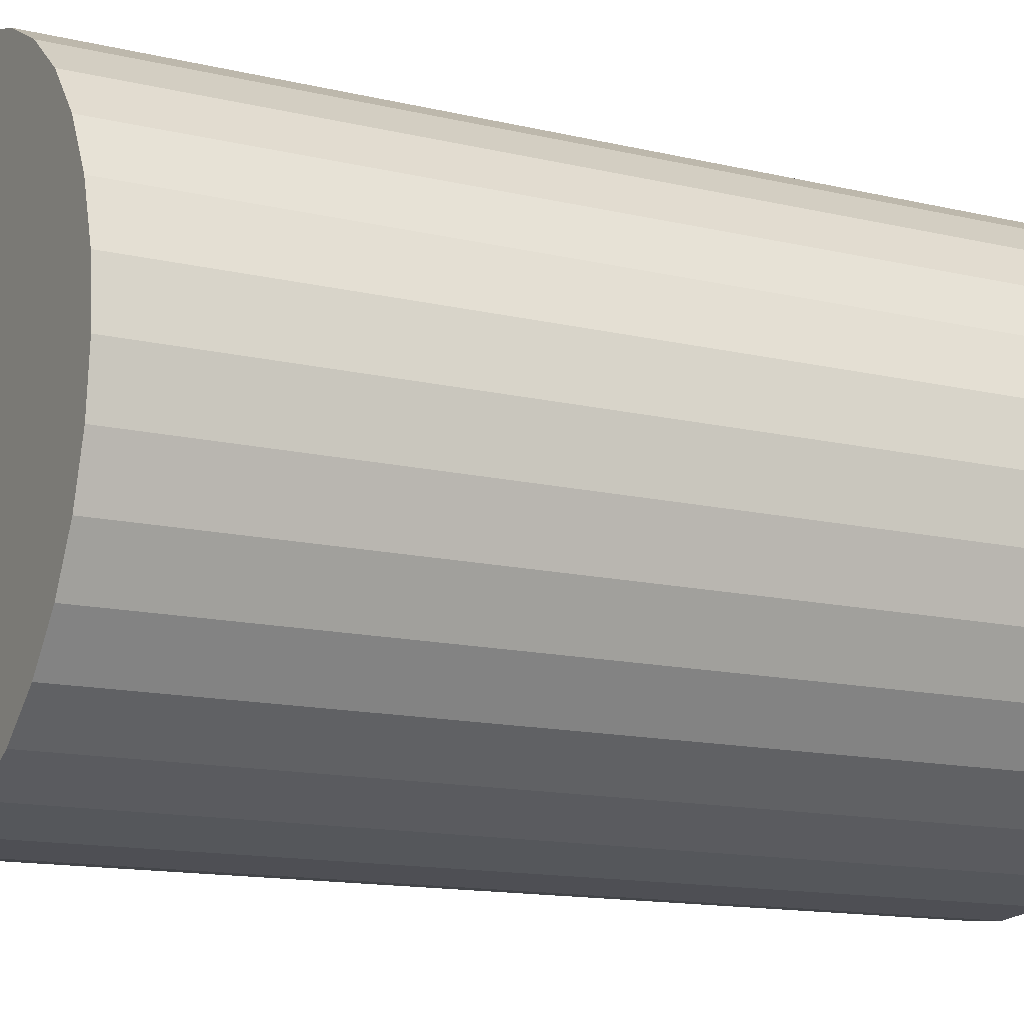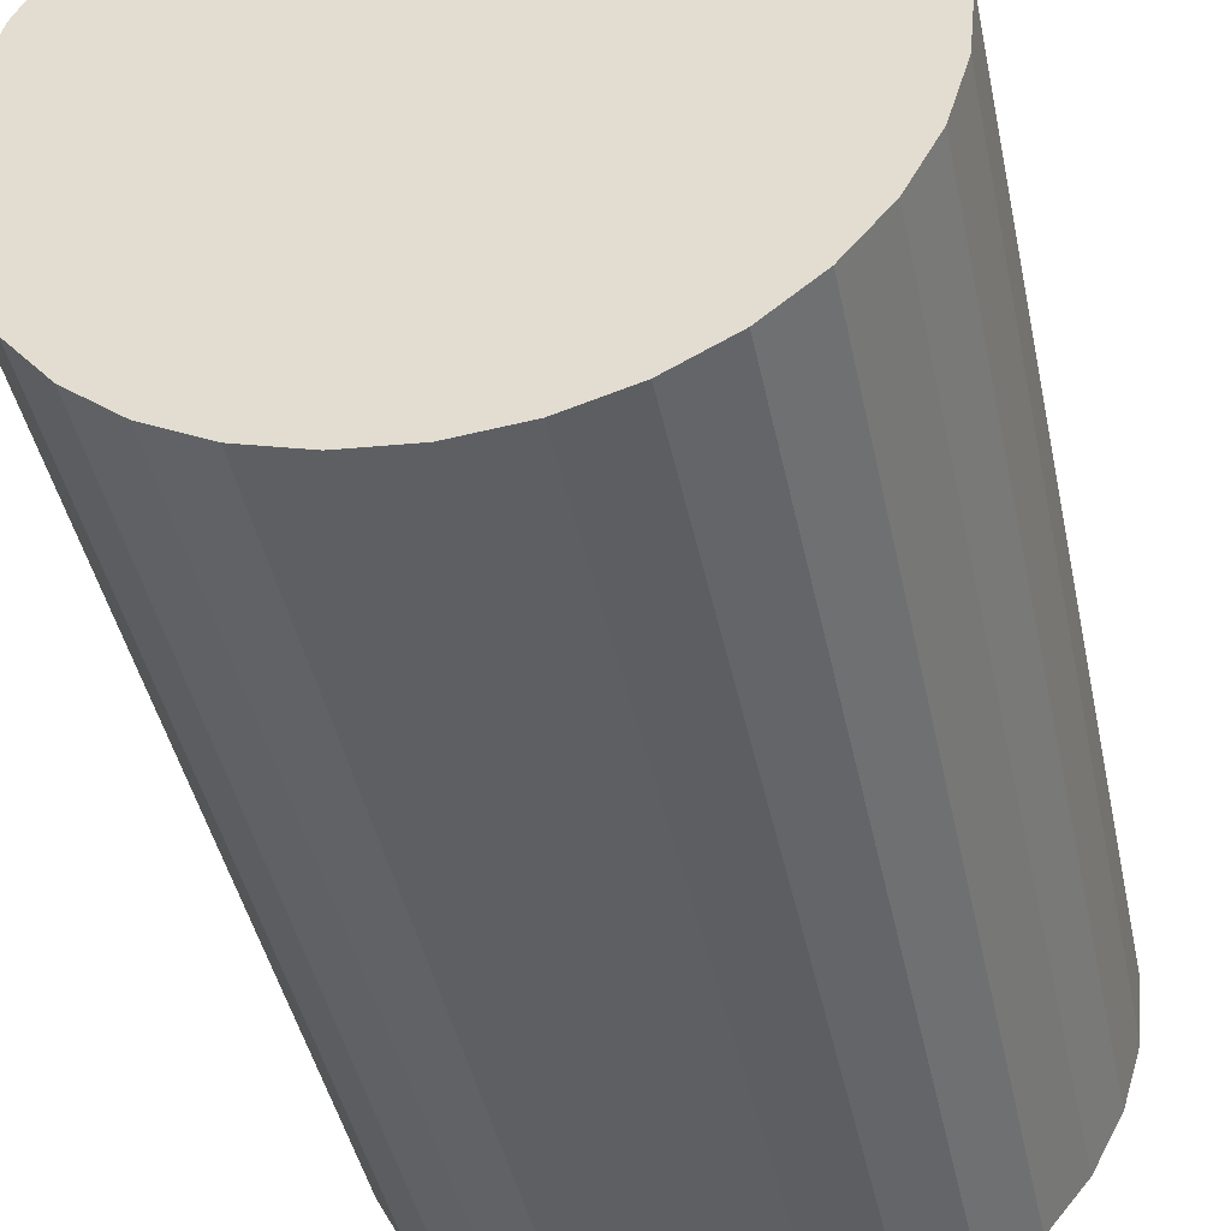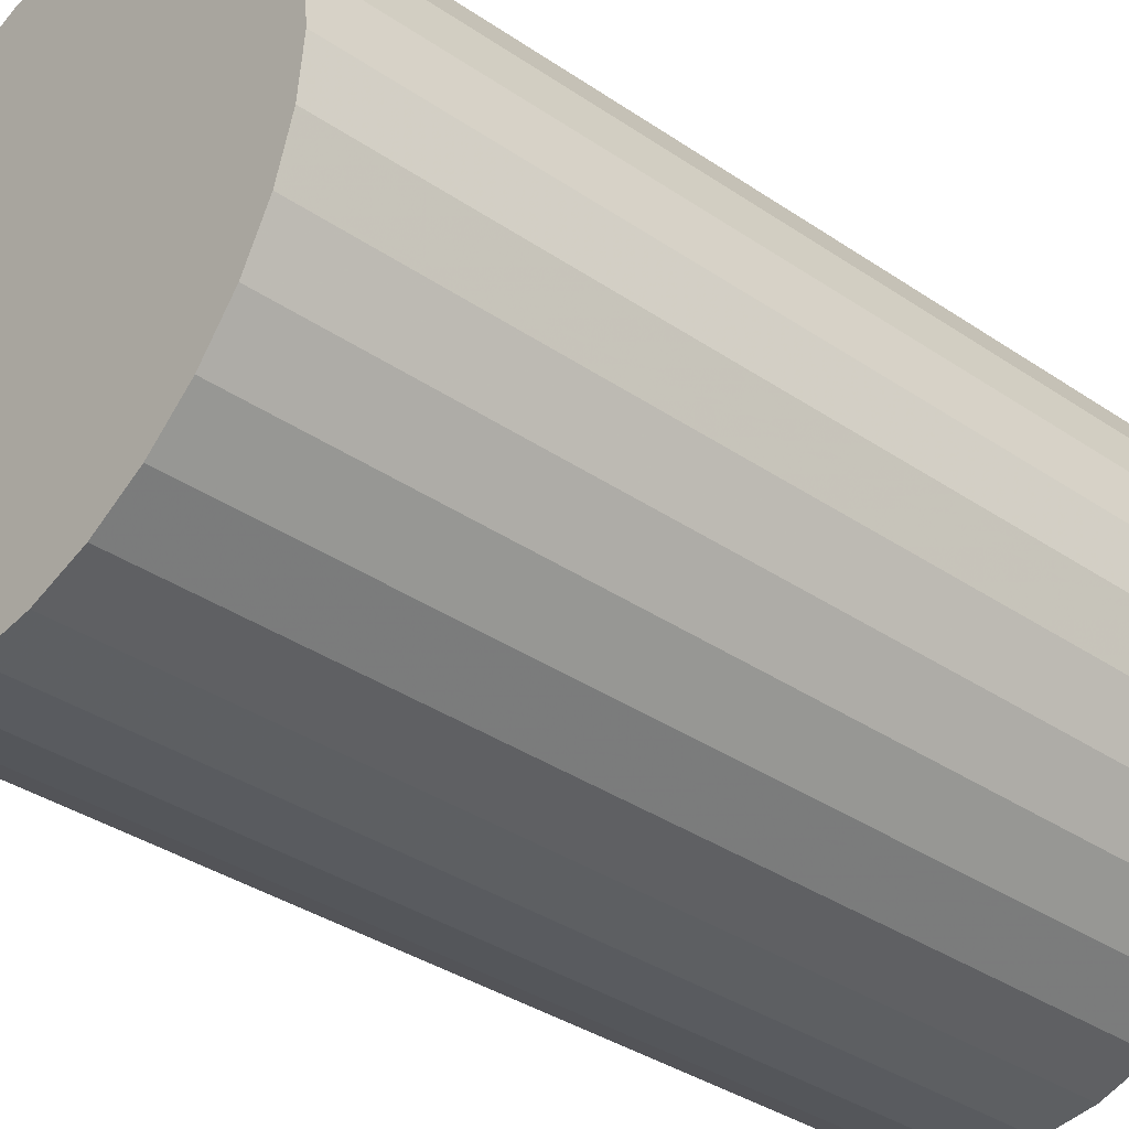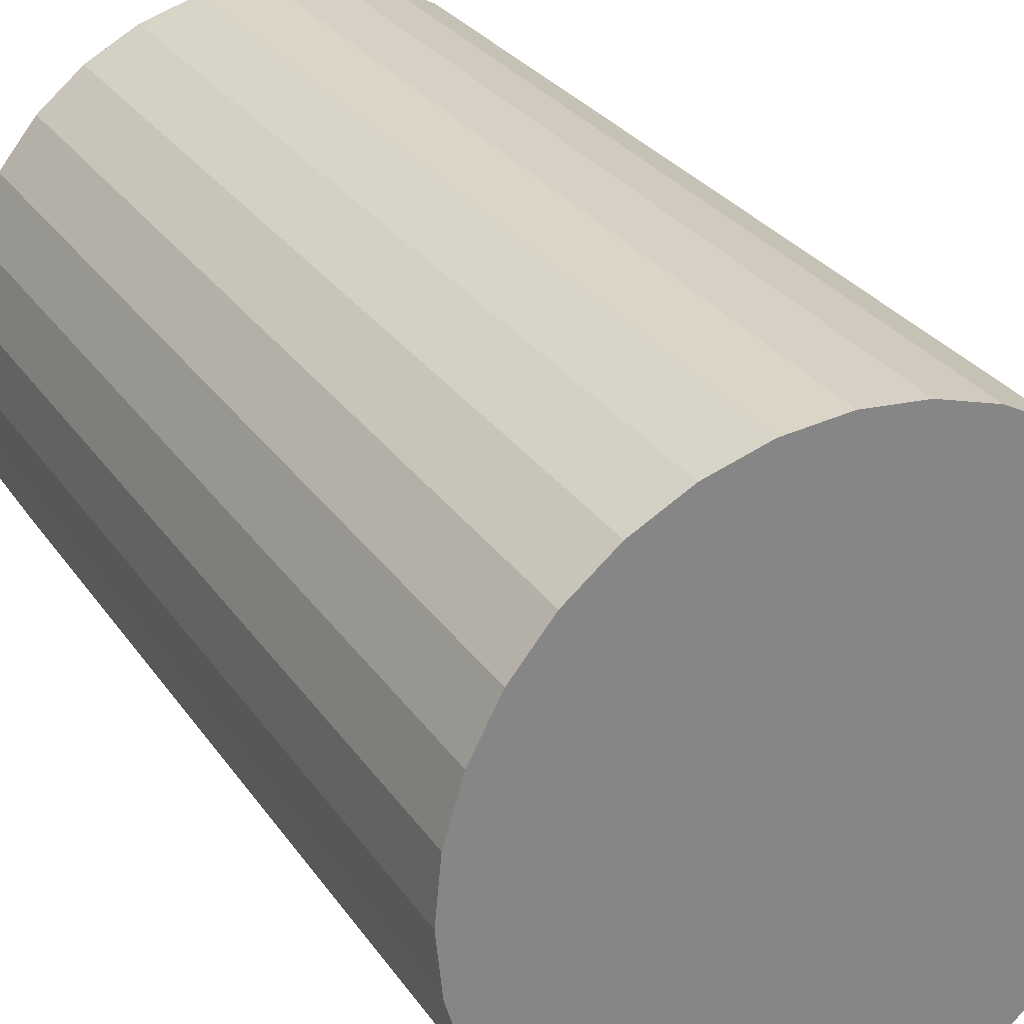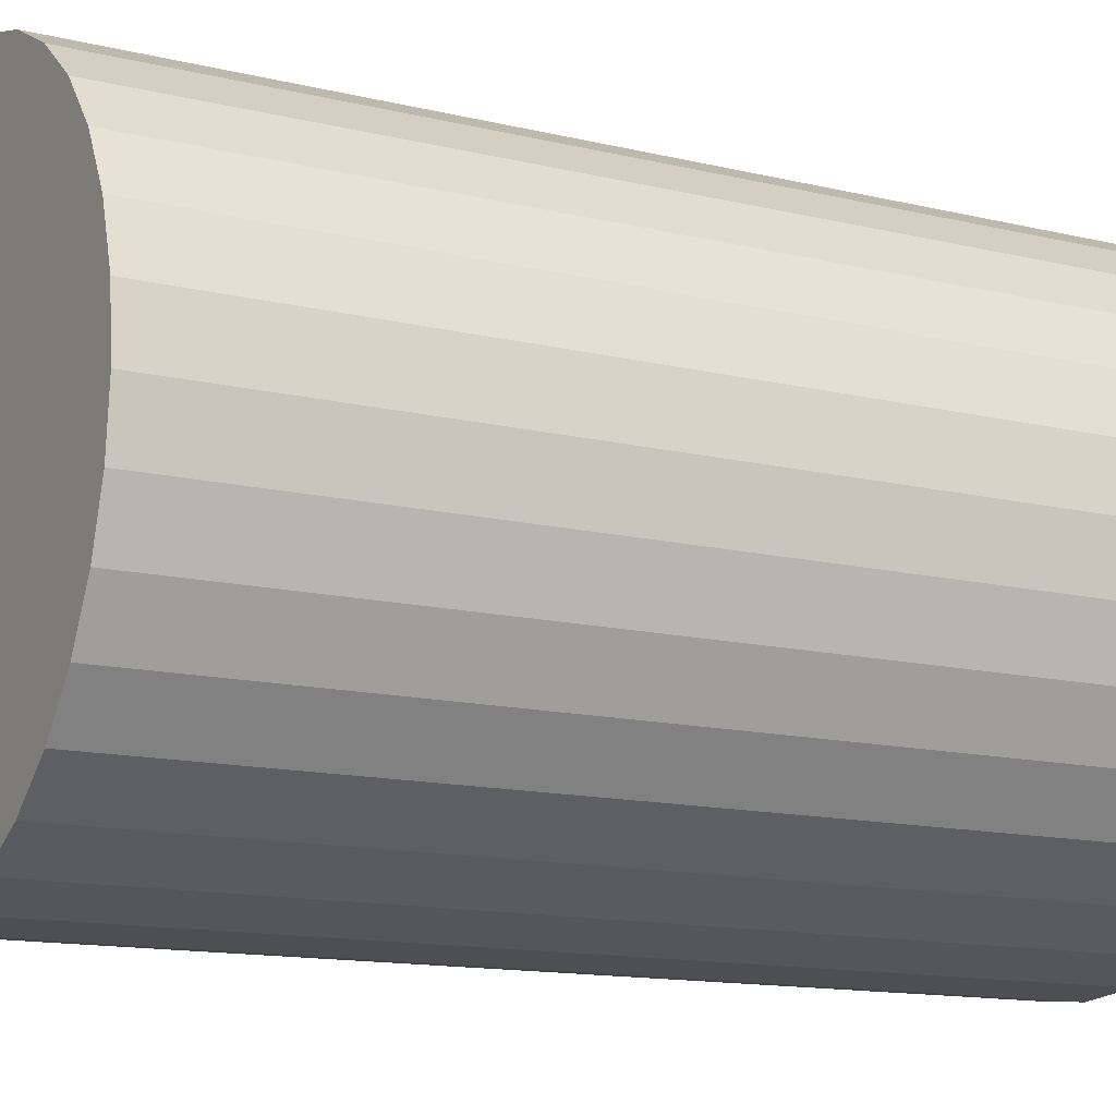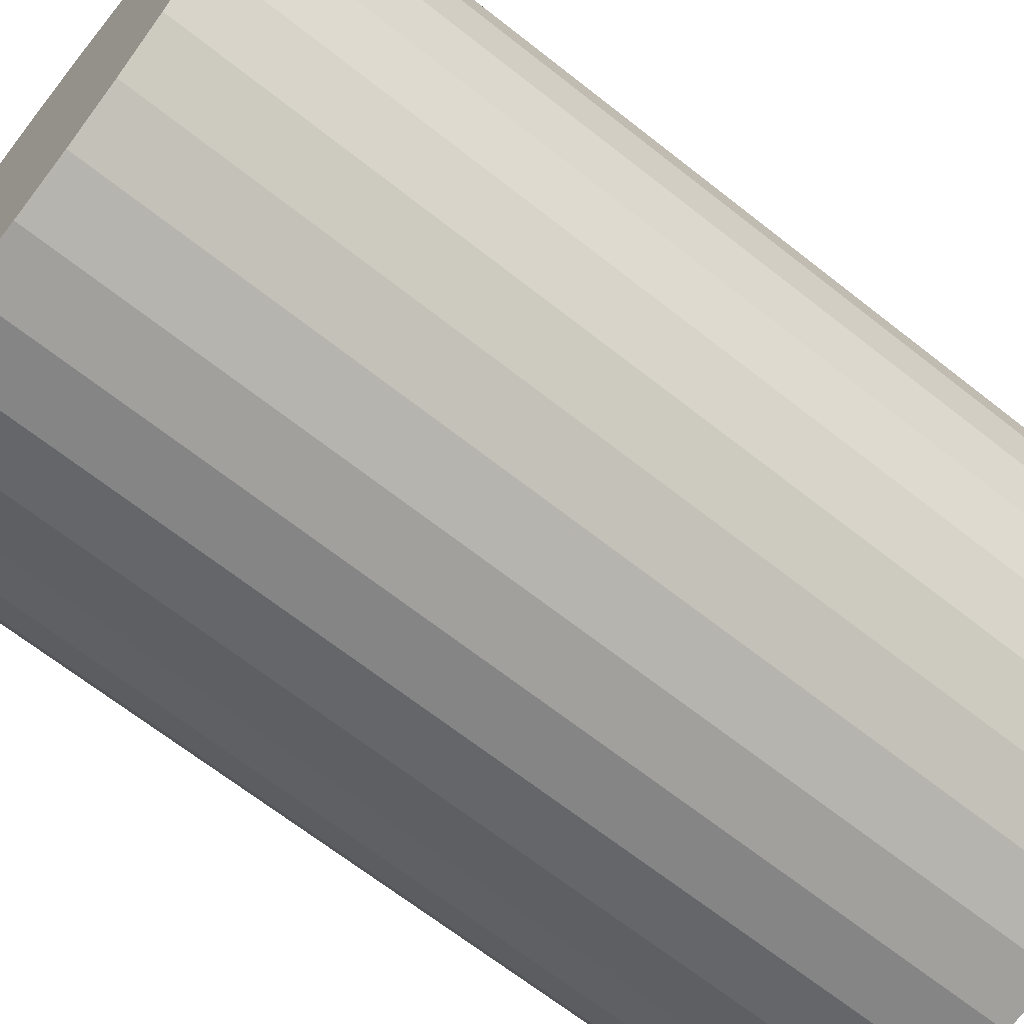
<metadata>
{"format":"obj","ext":"obj","renderer":"f3d","projection":"perspective","resolution":1024,"background":"white","views":[{"elev":-13.6,"azim":-118.3,"up":"+Y"},{"elev":-42.6,"azim":-168.4,"up":"+Y"},{"elev":-36.6,"azim":48.7,"up":"+Y"},{"elev":28.7,"azim":152.4,"up":"+Y"},{"elev":-13.1,"azim":60.8,"up":"+Y"},{"elev":-66.8,"azim":-128.4,"up":"+Y"}]}
</metadata>
<code>
v 0 0 -0.03735
v 0.02397 0 -0.03735
v 0.02397 0 0.03735
v 0 0 0.03735
v 0.02351 0.004676 -0.03735
v 0.02351 0.004676 0.03735
v 0.02215 0.009173 -0.03735
v 0.02215 0.009173 0.03735
v 0.01993 0.01332 -0.03735
v 0.01993 0.01332 0.03735
v 0.01695 0.01695 -0.03735
v 0.01695 0.01695 0.03735
v 0.01332 0.01993 -0.03735
v 0.01332 0.01993 0.03735
v 0.009173 0.02215 -0.03735
v 0.009173 0.02215 0.03735
v 0.004676 0.02351 -0.03735
v 0.004676 0.02351 0.03735
v 0 0.02397 -0.03735
v 0 0.02397 0.03735
v -0.004676 0.02351 -0.03735
v -0.004676 0.02351 0.03735
v -0.009173 0.02215 -0.03735
v -0.009173 0.02215 0.03735
v -0.01332 0.01993 -0.03735
v -0.01332 0.01993 0.03735
v -0.01695 0.01695 -0.03735
v -0.01695 0.01695 0.03735
v -0.01993 0.01332 -0.03735
v -0.01993 0.01332 0.03735
v -0.02215 0.009173 -0.03735
v -0.02215 0.009173 0.03735
v -0.02351 0.004676 -0.03735
v -0.02351 0.004676 0.03735
v -0.02397 0 -0.03735
v -0.02397 0 0.03735
v -0.02351 -0.004676 -0.03735
v -0.02351 -0.004676 0.03735
v -0.02215 -0.009173 -0.03735
v -0.02215 -0.009173 0.03735
v -0.01993 -0.01332 -0.03735
v -0.01993 -0.01332 0.03735
v -0.01695 -0.01695 -0.03735
v -0.01695 -0.01695 0.03735
v -0.01332 -0.01993 -0.03735
v -0.01332 -0.01993 0.03735
v -0.009173 -0.02215 -0.03735
v -0.009173 -0.02215 0.03735
v -0.004676 -0.02351 -0.03735
v -0.004676 -0.02351 0.03735
v -0 -0.02397 -0.03735
v -0 -0.02397 0.03735
v 0.004676 -0.02351 -0.03735
v 0.004676 -0.02351 0.03735
v 0.009173 -0.02215 -0.03735
v 0.009173 -0.02215 0.03735
v 0.01332 -0.01993 -0.03735
v 0.01332 -0.01993 0.03735
v 0.01695 -0.01695 -0.03735
v 0.01695 -0.01695 0.03735
v 0.01993 -0.01332 -0.03735
v 0.01993 -0.01332 0.03735
v 0.02215 -0.009173 -0.03735
v 0.02215 -0.009173 0.03735
v 0.02351 -0.004676 -0.03735
v 0.02351 -0.004676 0.03735
f 2 1 5
f 2 5 3
f 3 5 6
f 3 6 4
f 5 1 7
f 5 7 6
f 6 7 8
f 6 8 4
f 7 1 9
f 7 9 8
f 8 9 10
f 8 10 4
f 9 1 11
f 9 11 10
f 10 11 12
f 10 12 4
f 11 1 13
f 11 13 12
f 12 13 14
f 12 14 4
f 13 1 15
f 13 15 14
f 14 15 16
f 14 16 4
f 15 1 17
f 15 17 16
f 16 17 18
f 16 18 4
f 17 1 19
f 17 19 18
f 18 19 20
f 18 20 4
f 19 1 21
f 19 21 20
f 20 21 22
f 20 22 4
f 21 1 23
f 21 23 22
f 22 23 24
f 22 24 4
f 23 1 25
f 23 25 24
f 24 25 26
f 24 26 4
f 25 1 27
f 25 27 26
f 26 27 28
f 26 28 4
f 27 1 29
f 27 29 28
f 28 29 30
f 28 30 4
f 29 1 31
f 29 31 30
f 30 31 32
f 30 32 4
f 31 1 33
f 31 33 32
f 32 33 34
f 32 34 4
f 33 1 35
f 33 35 34
f 34 35 36
f 34 36 4
f 35 1 37
f 35 37 36
f 36 37 38
f 36 38 4
f 37 1 39
f 37 39 38
f 38 39 40
f 38 40 4
f 39 1 41
f 39 41 40
f 40 41 42
f 40 42 4
f 41 1 43
f 41 43 42
f 42 43 44
f 42 44 4
f 43 1 45
f 43 45 44
f 44 45 46
f 44 46 4
f 45 1 47
f 45 47 46
f 46 47 48
f 46 48 4
f 47 1 49
f 47 49 48
f 48 49 50
f 48 50 4
f 49 1 51
f 49 51 50
f 50 51 52
f 50 52 4
f 51 1 53
f 51 53 52
f 52 53 54
f 52 54 4
f 53 1 55
f 53 55 54
f 54 55 56
f 54 56 4
f 55 1 57
f 55 57 56
f 56 57 58
f 56 58 4
f 57 1 59
f 57 59 58
f 58 59 60
f 58 60 4
f 59 1 61
f 59 61 60
f 60 61 62
f 60 62 4
f 61 1 63
f 61 63 62
f 62 63 64
f 62 64 4
f 63 1 65
f 63 65 64
f 64 65 66
f 64 66 4
f 65 1 2
f 65 2 66
f 66 2 3
f 66 3 4

</code>
